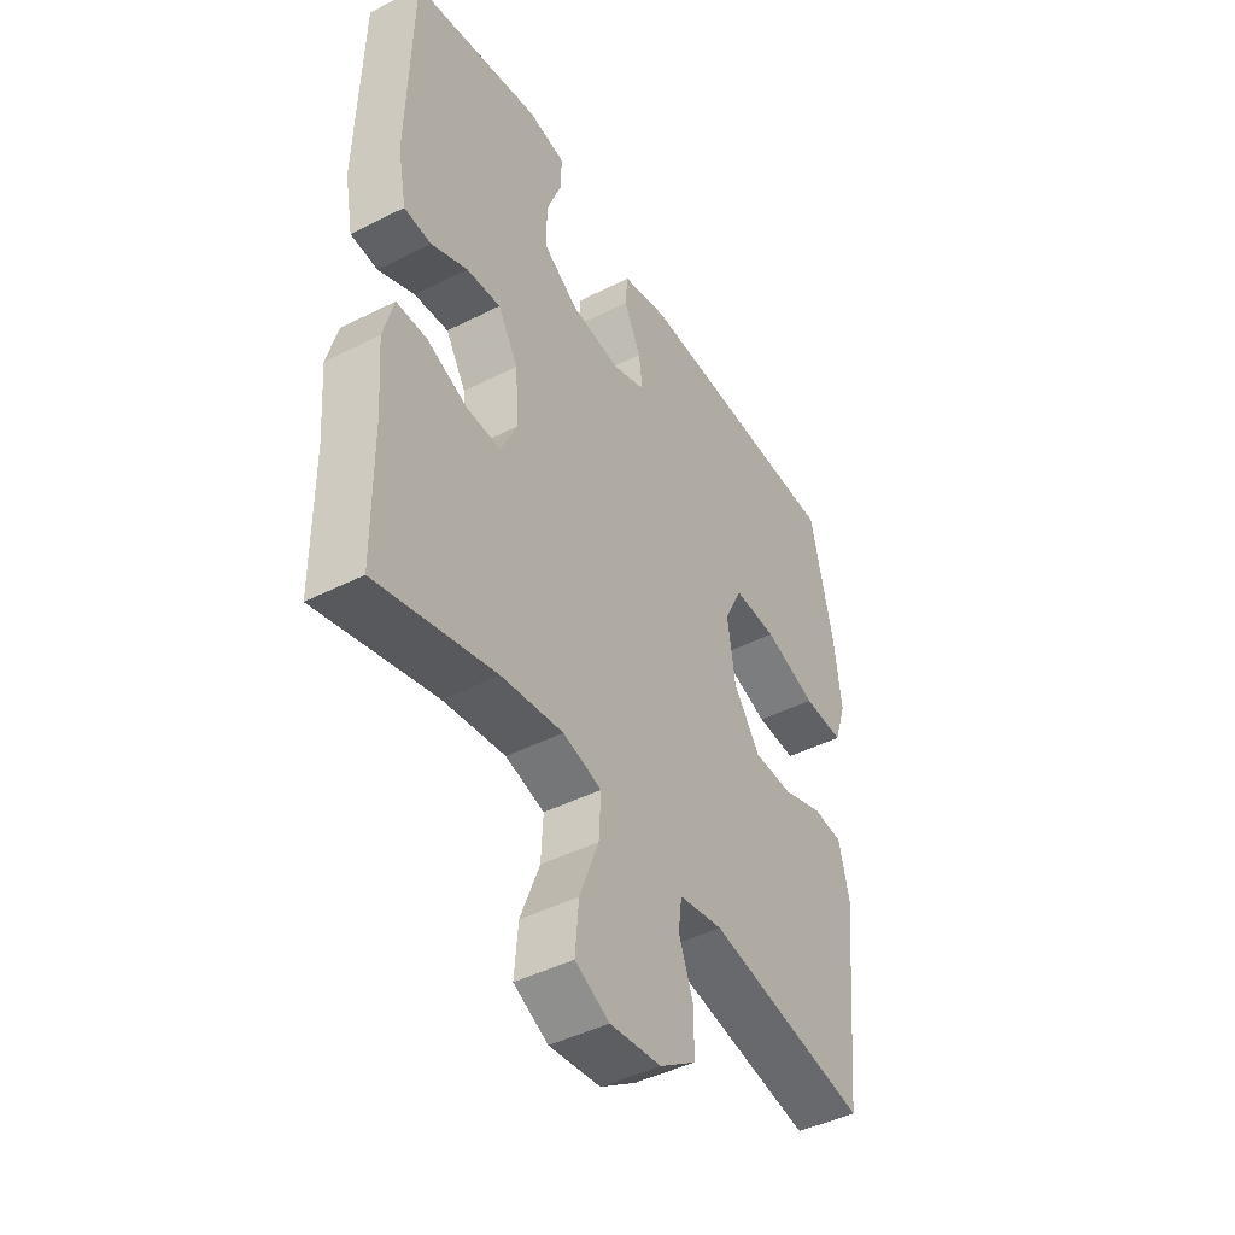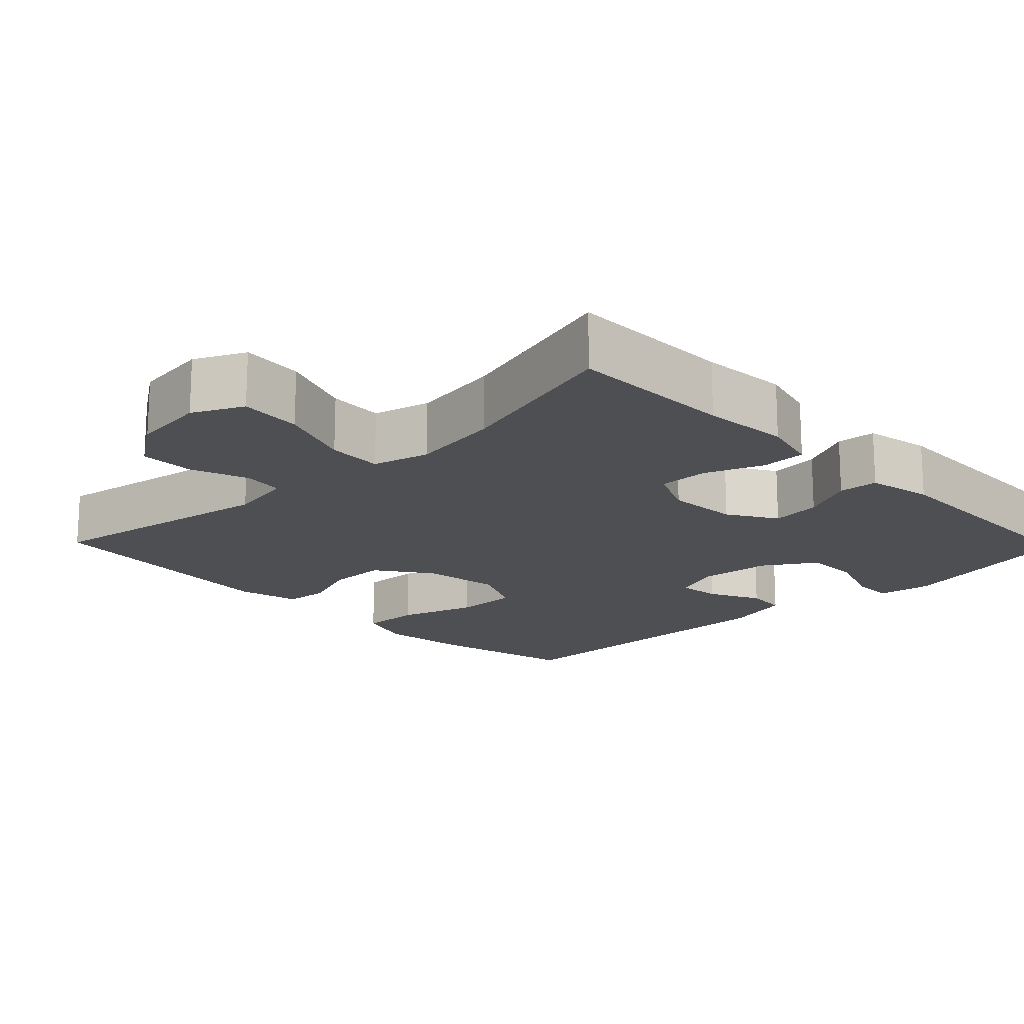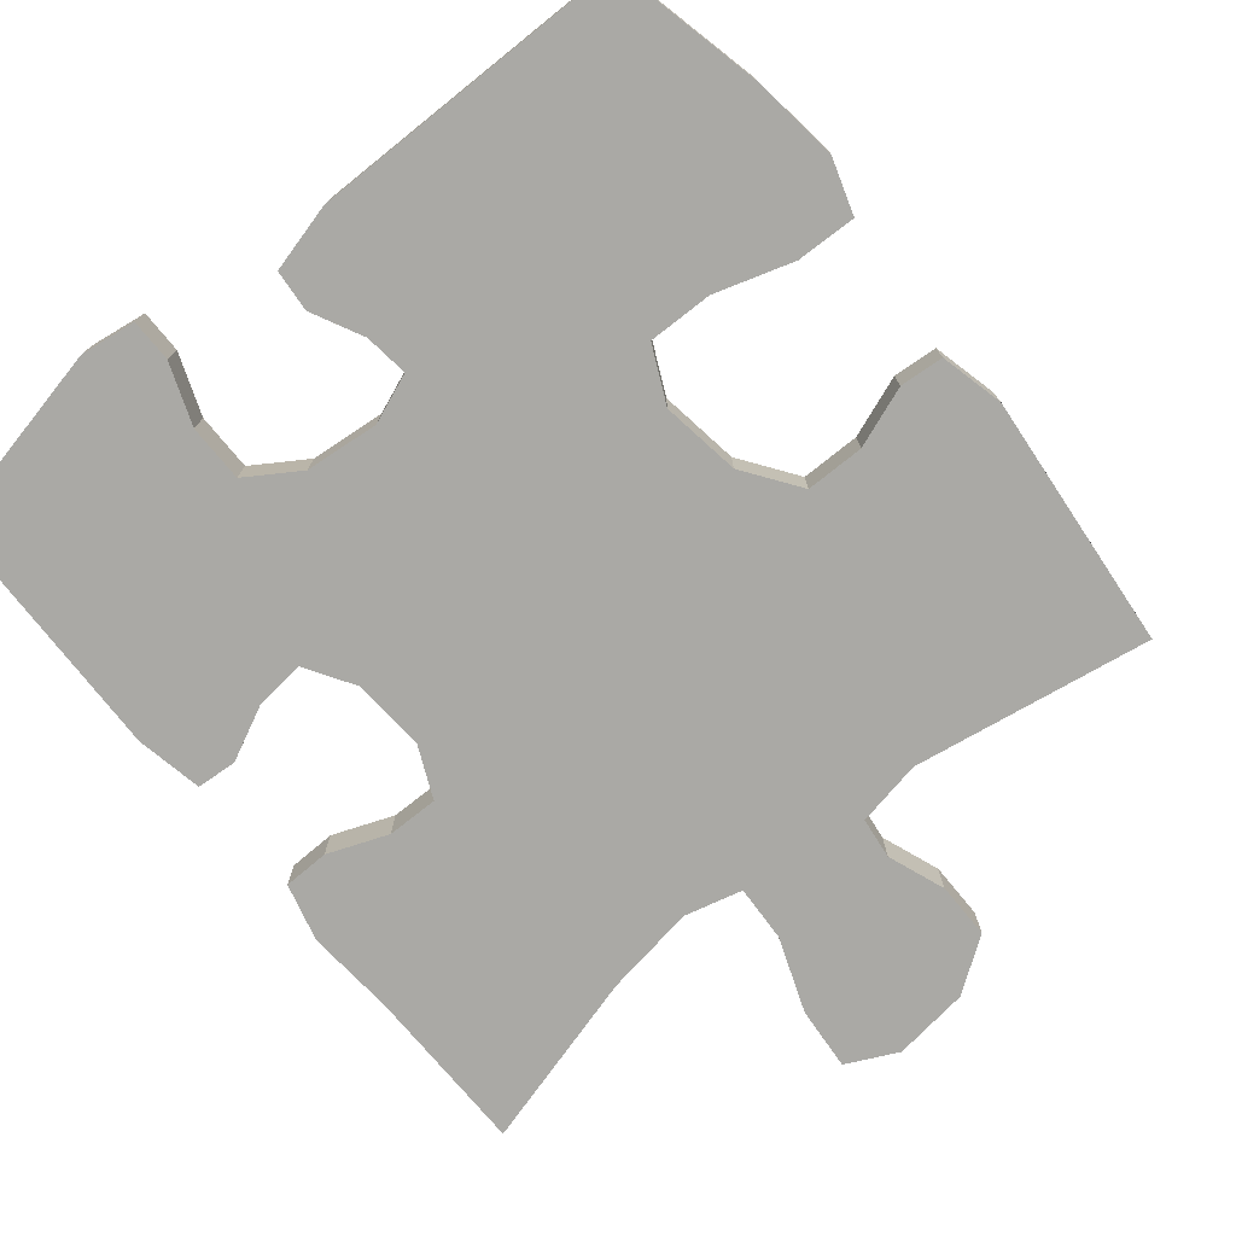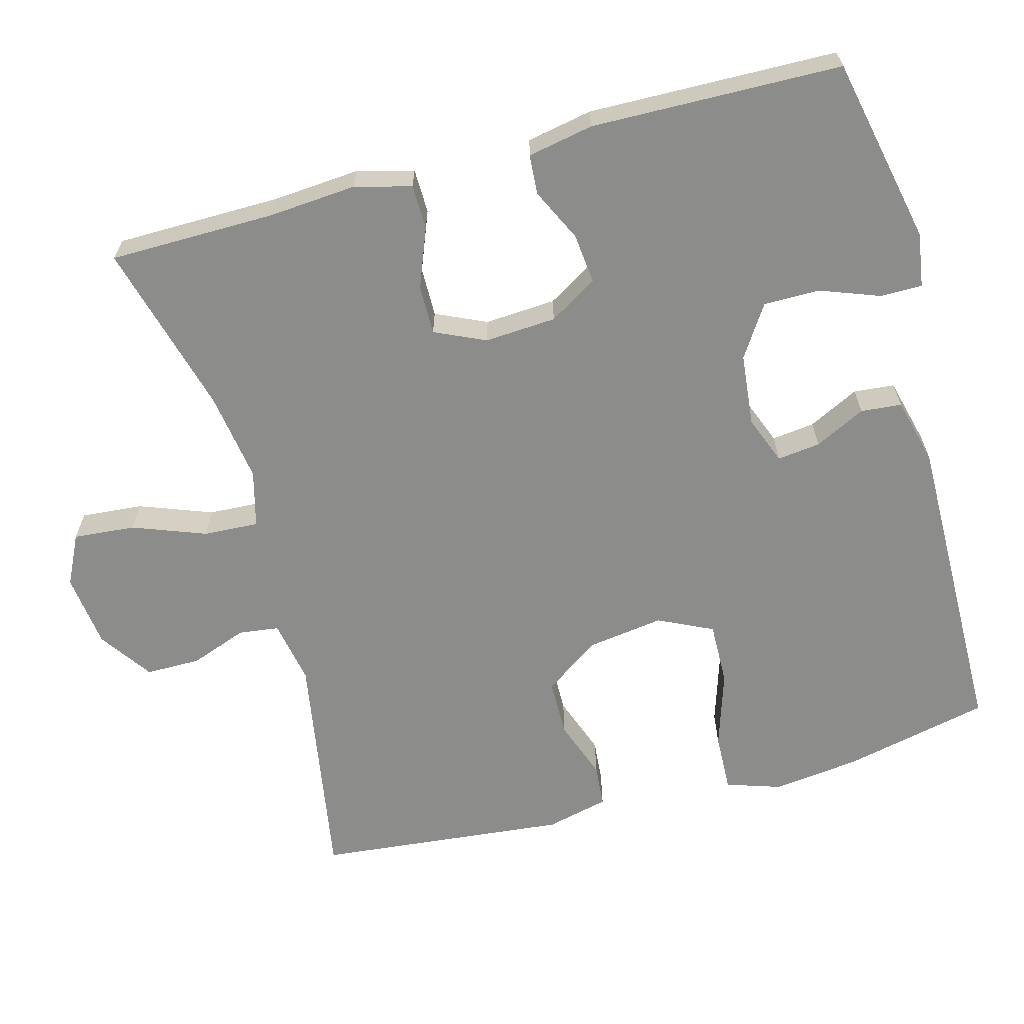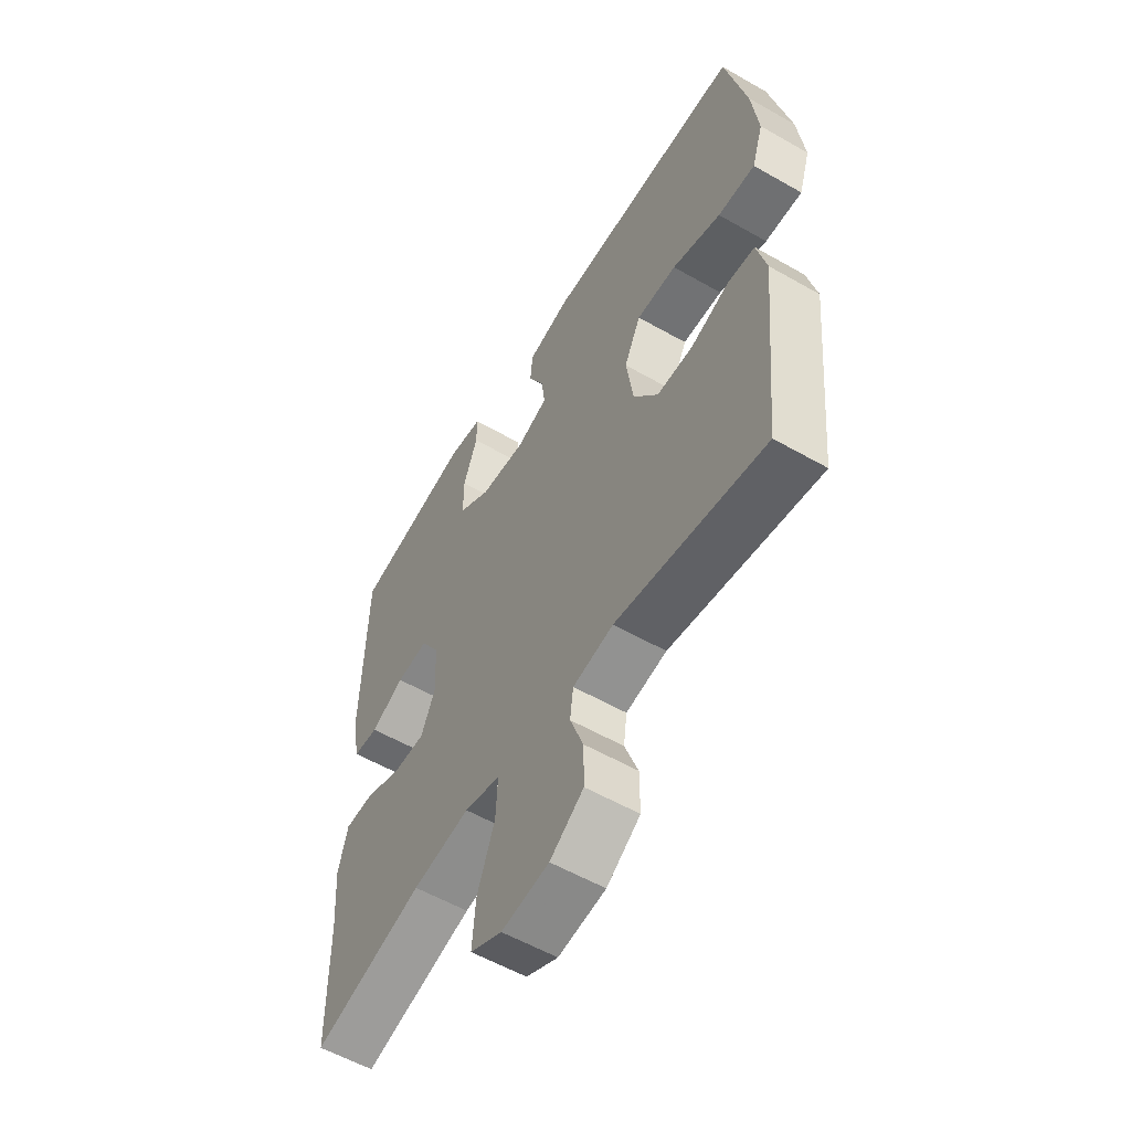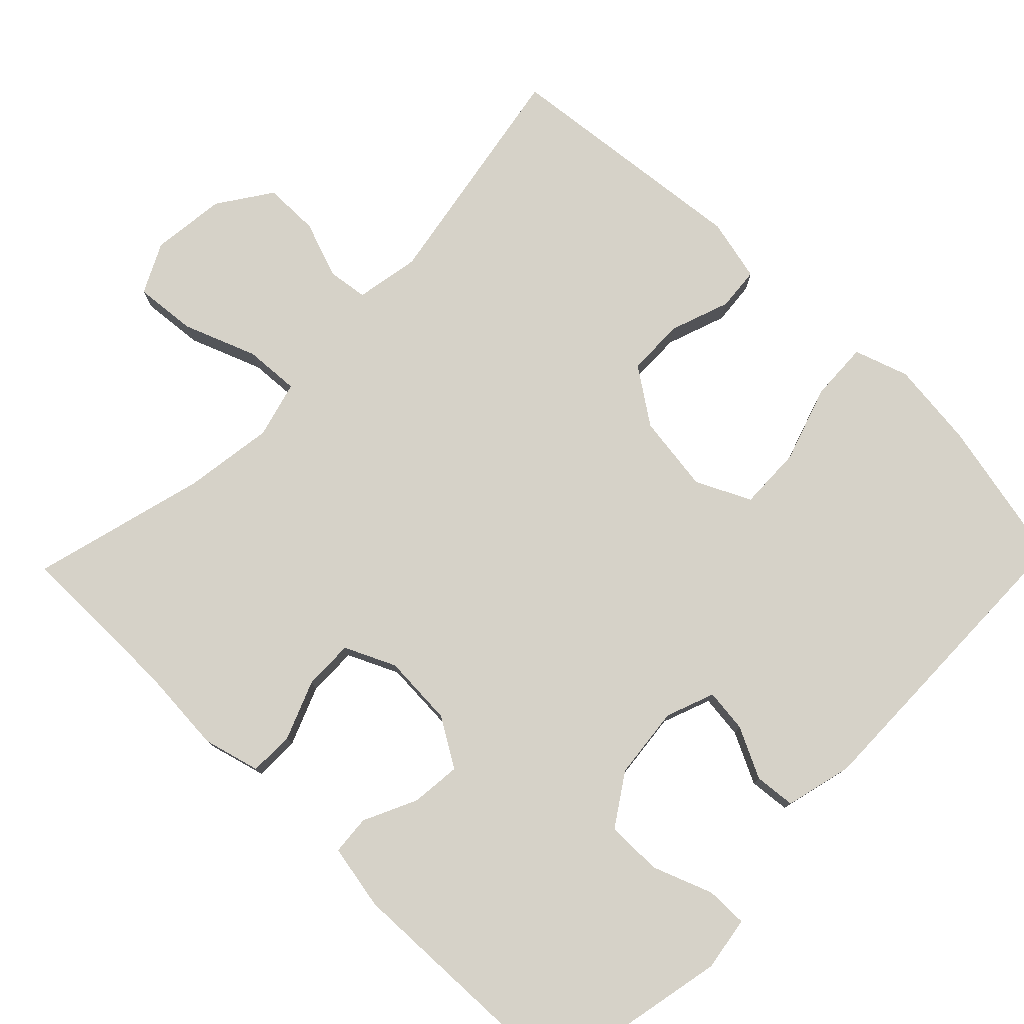
<metadata>
{"format":"obj","ext":"obj","renderer":"f3d","projection":"perspective","resolution":1024,"background":"white","views":[{"elev":-45.0,"azim":-59.6,"up":"+Z"},{"elev":-17.5,"azim":-135.9,"up":"+Y"},{"elev":-75.4,"azim":39.4,"up":"+Y"},{"elev":-64.1,"azim":-74.8,"up":"+Y"},{"elev":-56.8,"azim":59.2,"up":"+Z"},{"elev":77.8,"azim":-46.0,"up":"+Y"}]}
</metadata>
<code>
v -0.5 0.07 -0.5
v -0.502 0.07 -0.277
v -0.511 0.07 -0.16
v -0.491 0.07 -0.084
v -0.431 0.07 -0.083
v -0.352 0.07 -0.114
v -0.285 0.07 -0.115
v -0.254 0.07 -0.047
v -0.26 0.07 0.049
v -0.3 0.07 0.114
v -0.367 0.07 0.107
v -0.438 0.07 0.073
v -0.491 0.07 0.077
v -0.508 0.07 0.165
v -0.5 0.07 0.5
v -0.249 0.07 0.553
v -0.176 0.07 0.542
v -0.176 0.07 0.486
v -0.206 0.07 0.406
v -0.206 0.07 0.331
v -0.137 0.07 0.286
v -0.04 0.07 0.276
v 0.025 0.07 0.301
v 0.018 0.07 0.359
v -0.016 0.07 0.427
v -0.011 0.07 0.482
v 0.079 0.07 0.505
v 0.5 0.07 0.5
v 0.544 0.07 0.302
v 0.558 0.07 0.185
v 0.534 0.07 0.112
v 0.455 0.07 0.115
v 0.352 0.07 0.148
v 0.267 0.07 0.15
v 0.232 0.07 0.077
v 0.247 0.07 -0.027
v 0.299 0.07 -0.101
v 0.376 0.07 -0.102
v 0.456 0.07 -0.073
v 0.514 0.07 -0.078
v 0.534 0.07 -0.162
v 0.5 0.07 -0.5
v 0.185 0.07 -0.446
v 0.099 0.07 -0.462
v 0.092 0.07 -0.516
v 0.12 0.07 -0.592
v 0.12 0.07 -0.666
v 0.049 0.07 -0.715
v -0.051 0.07 -0.727
v -0.118 0.07 -0.694
v -0.111 0.07 -0.611
v -0.074 0.07 -0.513
v -0.07 0.07 -0.439
v -0.146 0.07 -0.419
v -0.267 0.07 -0.437
v -0.5 0 -0.5
v -0.502 0 -0.277
v -0.511 0 -0.16
v -0.491 0 -0.084
v -0.431 0 -0.083
v -0.352 0 -0.114
v -0.285 0 -0.115
v -0.254 0 -0.047
v -0.26 0 0.049
v -0.3 0 0.114
v -0.367 0 0.107
v -0.438 0 0.073
v -0.491 0 0.077
v -0.508 0 0.165
v -0.5 0 0.5
v -0.249 0 0.553
v -0.176 0 0.542
v -0.176 0 0.486
v -0.206 0 0.406
v -0.206 0 0.331
v -0.137 0 0.286
v -0.04 0 0.276
v 0.025 0 0.301
v 0.018 0 0.359
v -0.016 0 0.427
v -0.011 0 0.482
v 0.079 0 0.505
v 0.5 0 0.5
v 0.544 0 0.302
v 0.558 0 0.185
v 0.534 0 0.112
v 0.455 0 0.115
v 0.352 0 0.148
v 0.267 0 0.15
v 0.232 0 0.077
v 0.247 0 -0.027
v 0.299 0 -0.101
v 0.376 0 -0.102
v 0.456 0 -0.073
v 0.514 0 -0.078
v 0.534 0 -0.162
v 0.5 0 -0.5
v 0.185 0 -0.446
v 0.099 0 -0.462
v 0.092 0 -0.516
v 0.12 0 -0.592
v 0.12 0 -0.666
v 0.049 0 -0.715
v -0.051 0 -0.727
v -0.118 0 -0.694
v -0.111 0 -0.611
v -0.074 0 -0.513
v -0.07 0 -0.439
v -0.146 0 -0.419
v -0.267 0 -0.437
f 49 50 51 52
f 49 52 53
f 48 49 53
f 45 46 47 48
f 44 45 48 53
f 43 44 53 54
f 41 42 43
f 38 39 40 41
f 37 38 41 43
f 36 37 43 54
f 30 31 32 33
f 30 33 34
f 29 30 34
f 28 29 34
f 27 28 34
f 24 25 26 27
f 23 24 27 34
f 22 23 34 35
f 16 17 18 19
f 16 19 20
f 15 16 20
f 14 15 20 21
f 11 12 13 14
f 10 11 14 21
f 3 4 5 6
f 2 3 6 7
f 55 1 2 7
f 54 55 7 8
f 36 54 8 9
f 21 22 35 36
f 9 10 21 36
f 107 106 105 104
f 108 107 104
f 108 104 103
f 103 102 101 100
f 108 103 100 99
f 109 108 99 98
f 98 97 96
f 96 95 94 93
f 98 96 93 92
f 109 98 92 91
f 88 87 86 85
f 89 88 85
f 89 85 84
f 89 84 83
f 89 83 82
f 82 81 80 79
f 89 82 79 78
f 90 89 78 77
f 74 73 72 71
f 75 74 71
f 75 71 70
f 76 75 70 69
f 69 68 67 66
f 76 69 66 65
f 61 60 59 58
f 62 61 58 57
f 62 57 56 110
f 63 62 110 109
f 64 63 109 91
f 91 90 77 76
f 91 76 65 64
f 1 56 57 2
f 2 57 58 3
f 3 58 59 4
f 4 59 60 5
f 5 60 61 6
f 6 61 62 7
f 7 62 63 8
f 8 63 64 9
f 9 64 65 10
f 10 65 66 11
f 11 66 67 12
f 12 67 68 13
f 13 68 69 14
f 14 69 70 15
f 15 70 71 16
f 16 71 72 17
f 17 72 73 18
f 18 73 74 19
f 19 74 75 20
f 20 75 76 21
f 21 76 77 22
f 22 77 78 23
f 23 78 79 24
f 24 79 80 25
f 25 80 81 26
f 26 81 82 27
f 27 82 83 28
f 28 83 84 29
f 29 84 85 30
f 30 85 86 31
f 31 86 87 32
f 32 87 88 33
f 33 88 89 34
f 34 89 90 35
f 35 90 91 36
f 36 91 92 37
f 37 92 93 38
f 38 93 94 39
f 39 94 95 40
f 40 95 96 41
f 41 96 97 42
f 42 97 98 43
f 43 98 99 44
f 44 99 100 45
f 45 100 101 46
f 46 101 102 47
f 47 102 103 48
f 48 103 104 49
f 49 104 105 50
f 50 105 106 51
f 51 106 107 52
f 52 107 108 53
f 53 108 109 54
f 54 109 110 55
f 55 110 56 1

</code>
